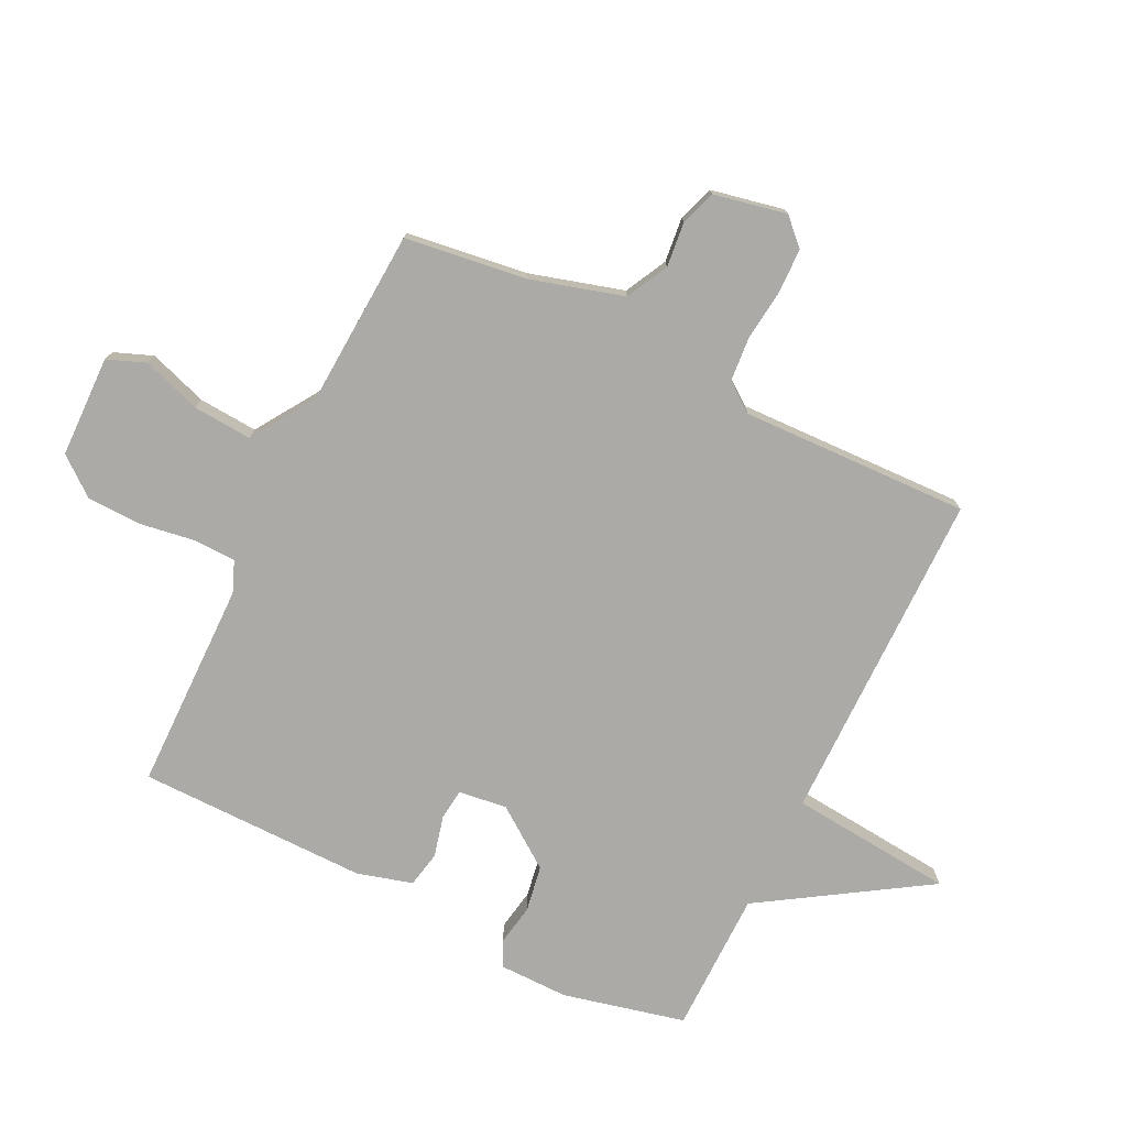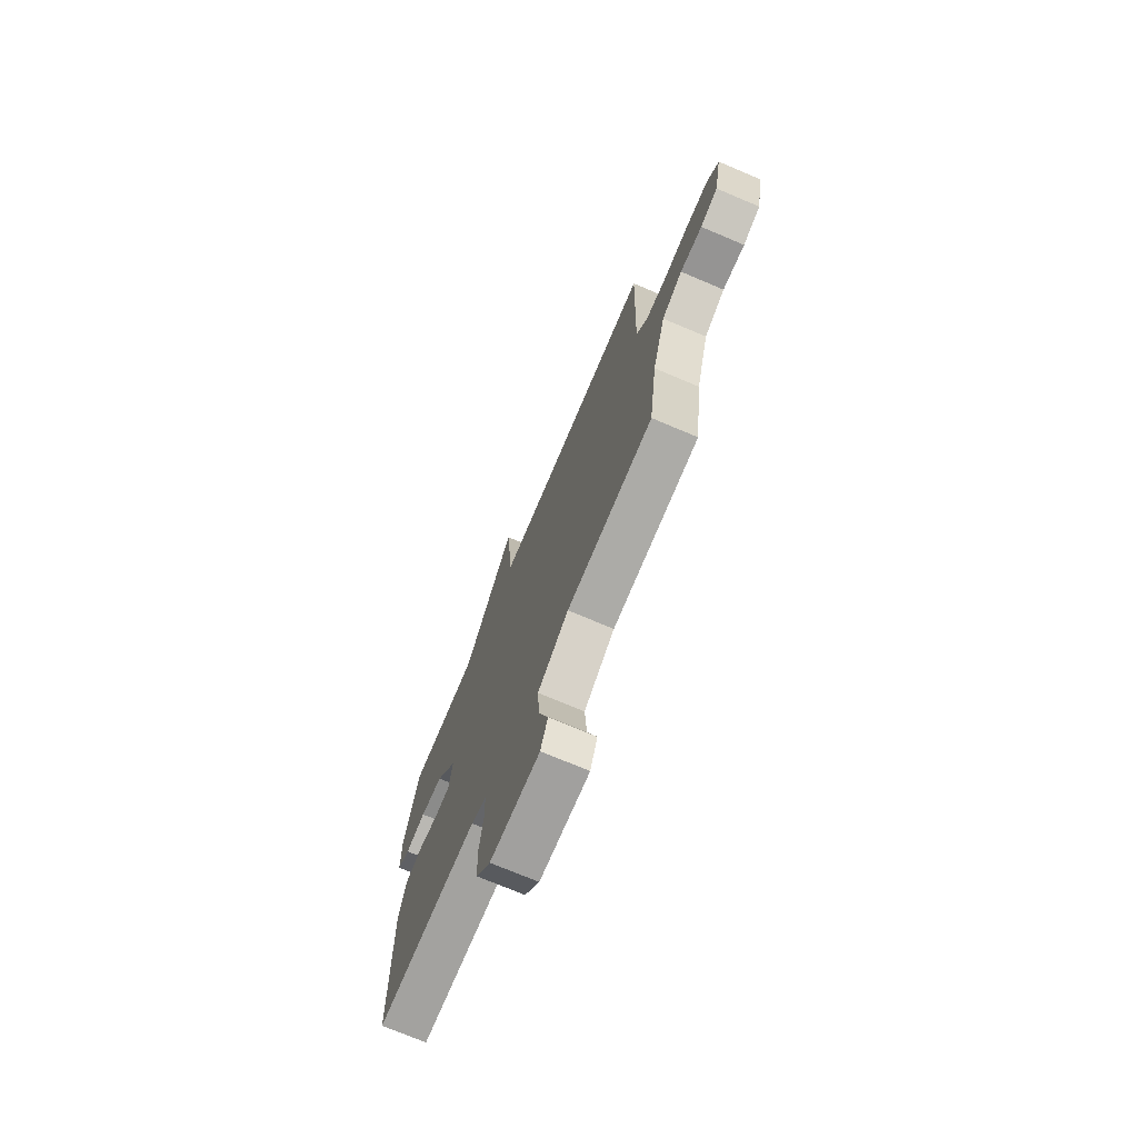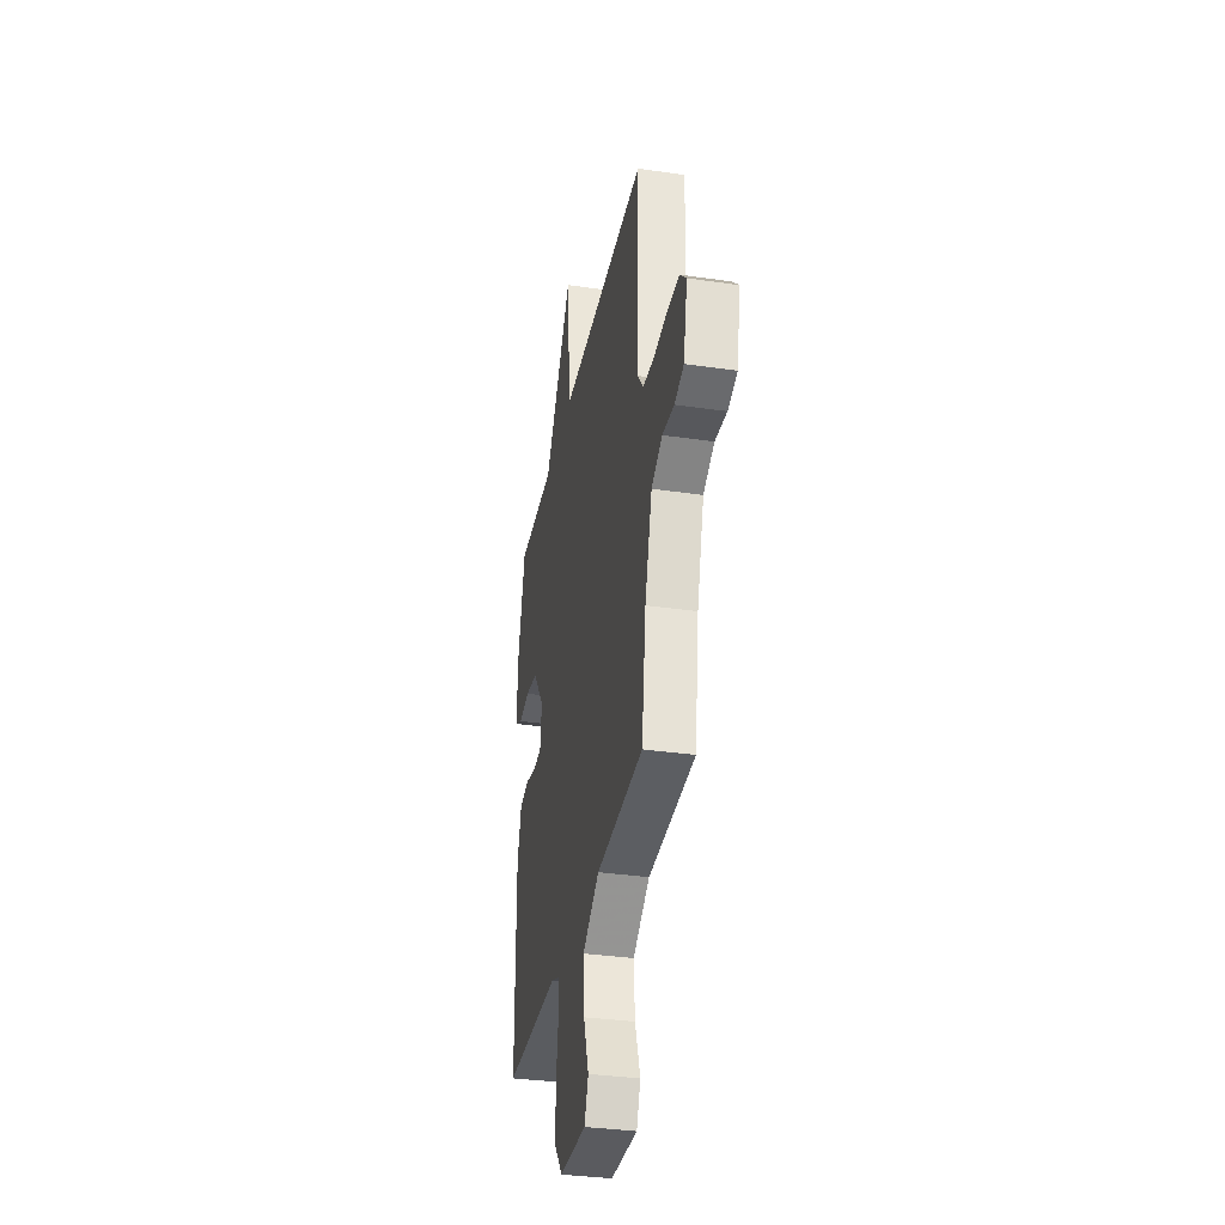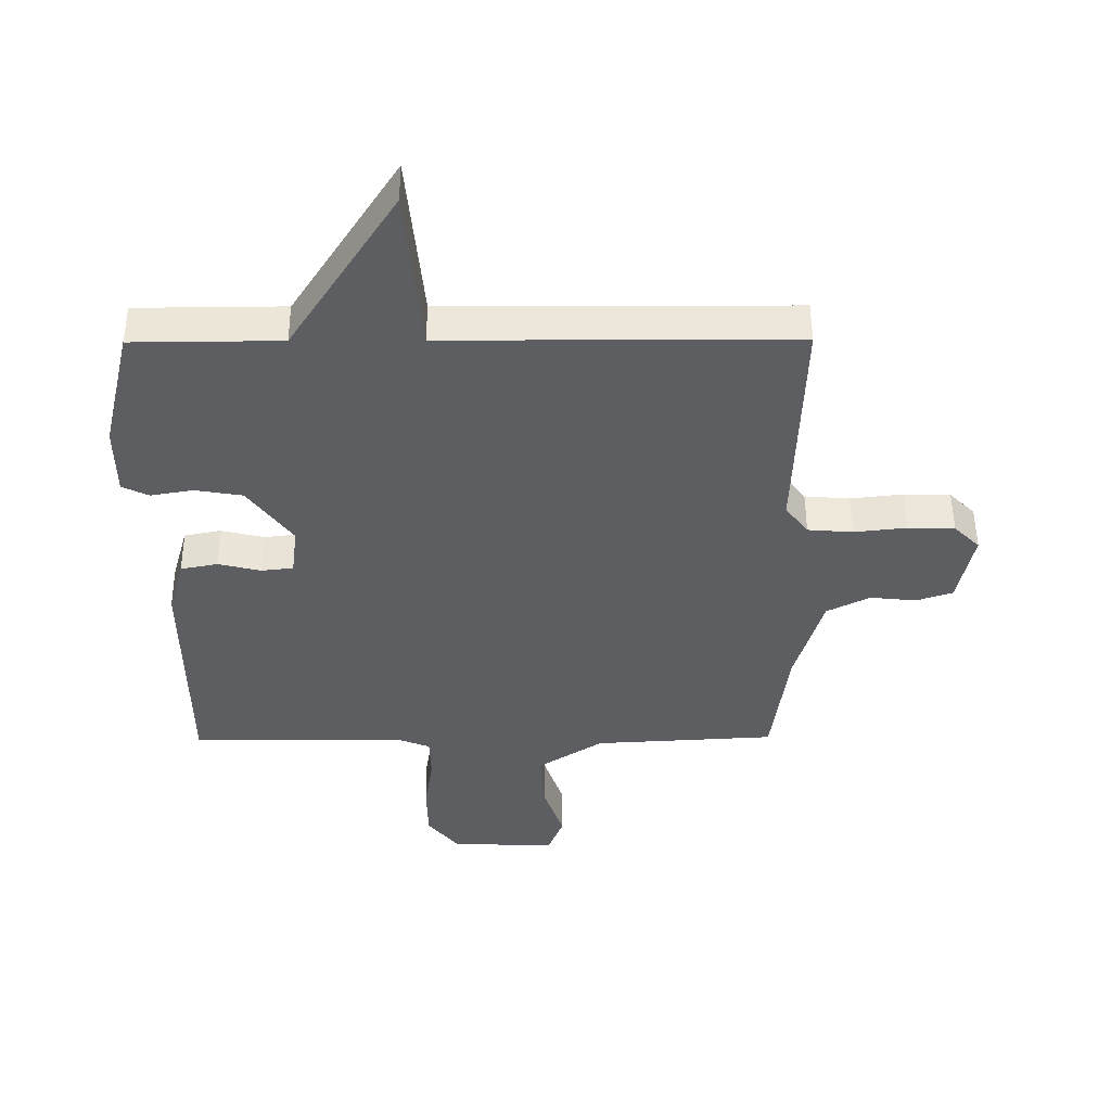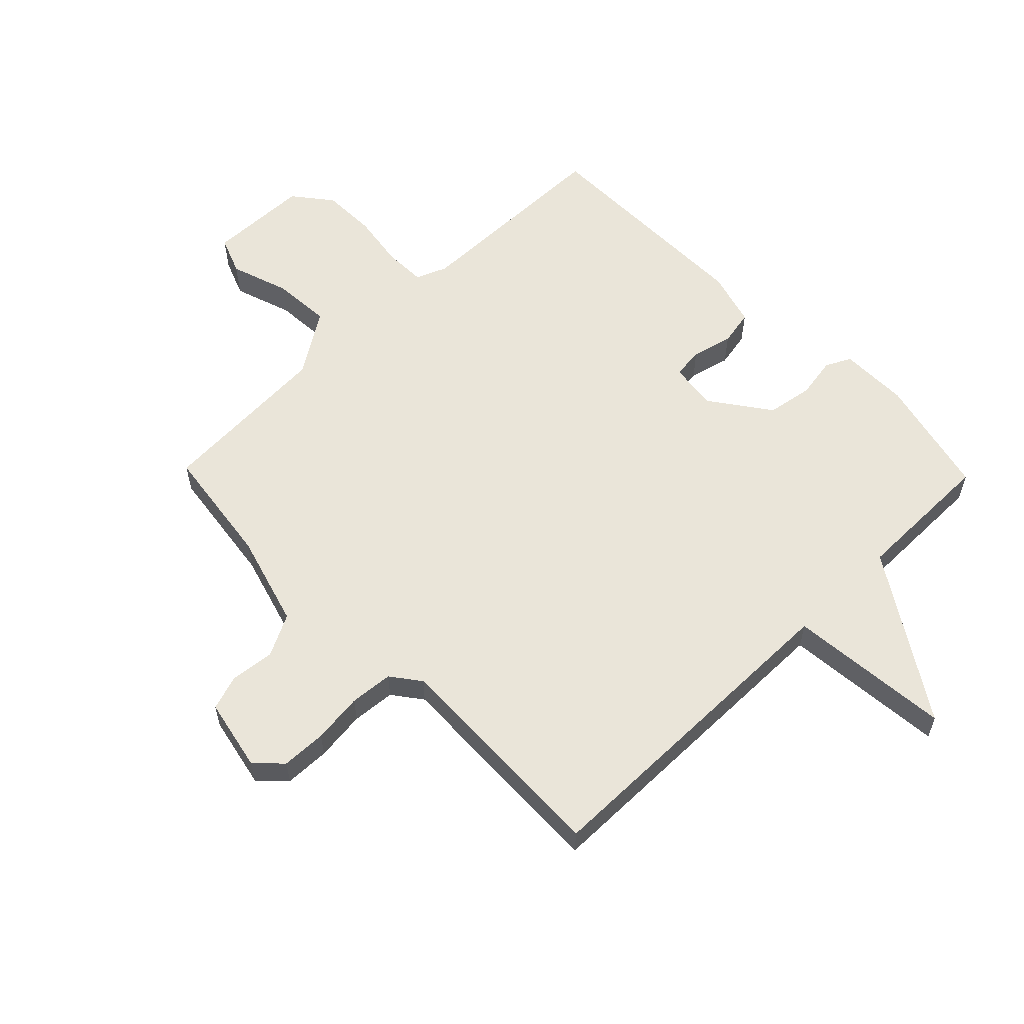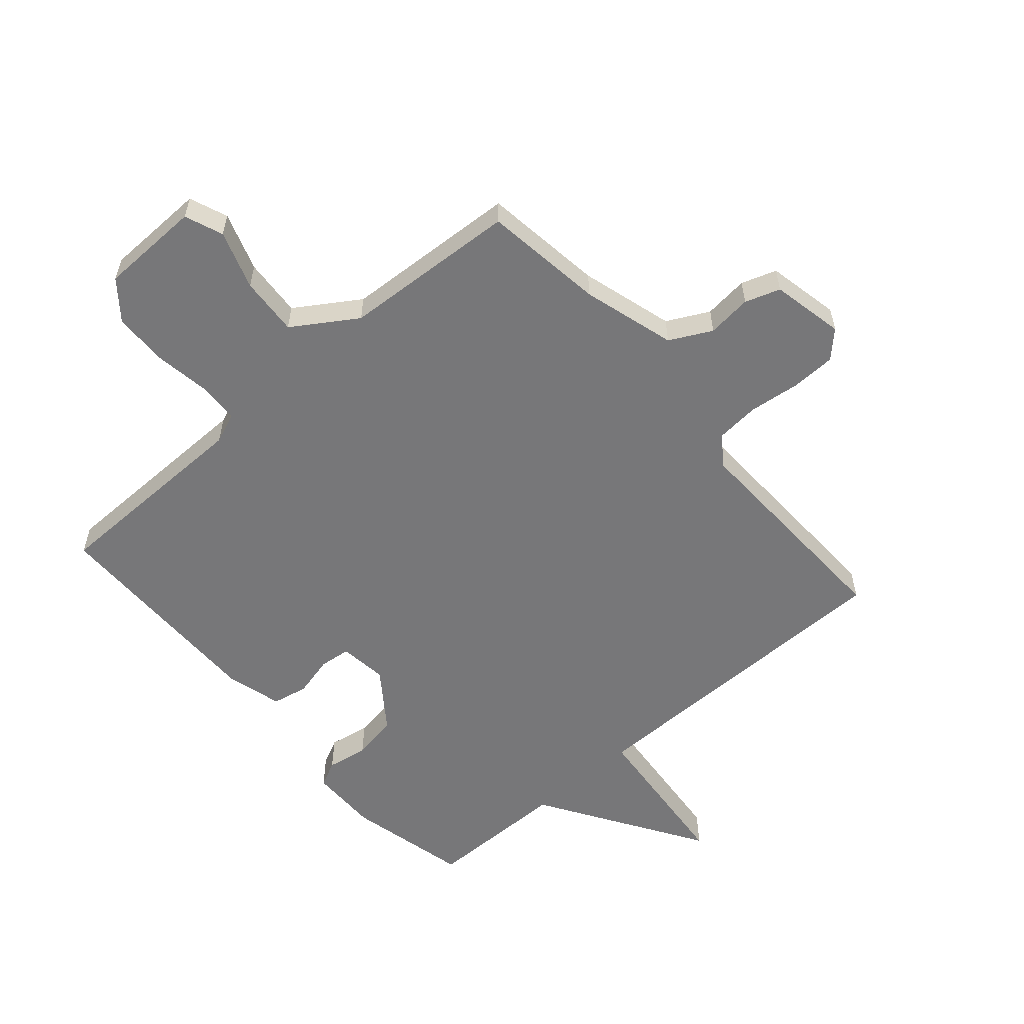
<metadata>
{"format":"obj","ext":"obj","renderer":"f3d","projection":"perspective","resolution":1024,"background":"white","views":[{"elev":-75.9,"azim":-116.1,"up":"+Y"},{"elev":-73.1,"azim":-112.9,"up":"+Z"},{"elev":-34.3,"azim":-101.1,"up":"+Z"},{"elev":50.8,"azim":179.7,"up":"+Z"},{"elev":58.5,"azim":-44.2,"up":"+Y"},{"elev":-57.2,"azim":-139.0,"up":"+Y"}]}
</metadata>
<code>
v -0.5 0.07 0.5
v 0.061 0.07 0.502
v 0.087 0.07 0.776
v 0.261 0.07 0.502
v 0.5 0.07 0.5
v 0.548 0.07 0.296
v 0.547 0.07 0.18
v 0.504 0.07 0.159
v 0.435 0.07 0.171
v 0.358 0.07 0.158
v 0.286 0.07 0.059
v 0.296 0.07 -0.022
v 0.348 0.07 -0.028
v 0.417 0.07 -0.011
v 0.477 0.07 -0.023
v 0.503 0.07 -0.115
v 0.5 0.07 -0.5
v 0.149 0.07 -0.504
v 0.097 0.07 -0.525
v 0.095 0.07 -0.595
v 0.109 0.07 -0.687
v 0.107 0.07 -0.779
v 0.056 0.07 -0.843
v -0.114 0.07 -0.847
v -0.139 0.07 -0.783
v -0.106 0.07 -0.685
v -0.099 0.07 -0.586
v -0.205 0.07 -0.517
v -0.5 0.07 -0.5
v -0.527 0.07 -0.297
v -0.572 0.07 -0.141
v -0.642 0.07 -0.105
v -0.717 0.07 -0.113
v -0.776 0.07 -0.093
v -0.801 0.07 0.029
v -0.759 0.07 0.071
v -0.683 0.07 0.073
v -0.598 0.07 0.063
v -0.525 0.07 0.069
v -0.488 0.07 0.118
v -0.5 0 0.5
v 0.061 0 0.502
v 0.087 0 0.776
v 0.261 0 0.502
v 0.5 0 0.5
v 0.548 0 0.296
v 0.547 0 0.18
v 0.504 0 0.159
v 0.435 0 0.171
v 0.358 0 0.158
v 0.286 0 0.059
v 0.296 0 -0.022
v 0.348 0 -0.028
v 0.417 0 -0.011
v 0.477 0 -0.023
v 0.503 0 -0.115
v 0.5 0 -0.5
v 0.149 0 -0.504
v 0.097 0 -0.525
v 0.095 0 -0.595
v 0.109 0 -0.687
v 0.107 0 -0.779
v 0.056 0 -0.843
v -0.114 0 -0.847
v -0.139 0 -0.783
v -0.106 0 -0.685
v -0.099 0 -0.586
v -0.205 0 -0.517
v -0.5 0 -0.5
v -0.527 0 -0.297
v -0.572 0 -0.141
v -0.642 0 -0.105
v -0.717 0 -0.113
v -0.776 0 -0.093
v -0.801 0 0.029
v -0.759 0 0.071
v -0.683 0 0.073
v -0.598 0 0.063
v -0.525 0 0.069
v -0.488 0 0.118
f 36 37 38
f 35 36 38
f 34 35 38
f 33 34 38
f 32 33 38
f 31 32 38 39
f 30 31 39 40
f 28 29 30 40
f 24 25 26
f 23 24 26
f 22 23 26
f 21 22 26
f 20 21 26
f 19 20 26 27
f 40 1 2
f 28 40 2
f 27 28 2
f 19 27 2
f 18 19 2
f 16 17 18
f 15 16 18
f 14 15 18
f 13 14 18
f 7 8 9
f 6 7 9
f 5 6 9
f 4 5 9
f 4 9 10
f 3 4 10 11
f 3 11 12
f 2 3 12
f 18 2 12
f 12 13 18
f 78 77 76
f 78 76 75
f 78 75 74
f 78 74 73
f 78 73 72
f 79 78 72 71
f 80 79 71 70
f 80 70 69 68
f 66 65 64
f 66 64 63
f 66 63 62
f 66 62 61
f 66 61 60
f 67 66 60 59
f 42 41 80
f 42 80 68
f 42 68 67
f 42 67 59
f 42 59 58
f 58 57 56
f 58 56 55
f 58 55 54
f 58 54 53
f 49 48 47
f 49 47 46
f 49 46 45
f 49 45 44
f 50 49 44
f 51 50 44 43
f 52 51 43
f 52 43 42
f 52 42 58
f 58 53 52
f 1 41 42 2
f 2 42 43 3
f 3 43 44 4
f 4 44 45 5
f 5 45 46 6
f 6 46 47 7
f 7 47 48 8
f 8 48 49 9
f 9 49 50 10
f 10 50 51 11
f 11 51 52 12
f 12 52 53 13
f 13 53 54 14
f 14 54 55 15
f 15 55 56 16
f 16 56 57 17
f 17 57 58 18
f 18 58 59 19
f 19 59 60 20
f 20 60 61 21
f 21 61 62 22
f 22 62 63 23
f 23 63 64 24
f 24 64 65 25
f 25 65 66 26
f 26 66 67 27
f 27 67 68 28
f 28 68 69 29
f 29 69 70 30
f 30 70 71 31
f 31 71 72 32
f 32 72 73 33
f 33 73 74 34
f 34 74 75 35
f 35 75 76 36
f 36 76 77 37
f 37 77 78 38
f 38 78 79 39
f 39 79 80 40
f 40 80 41 1

</code>
